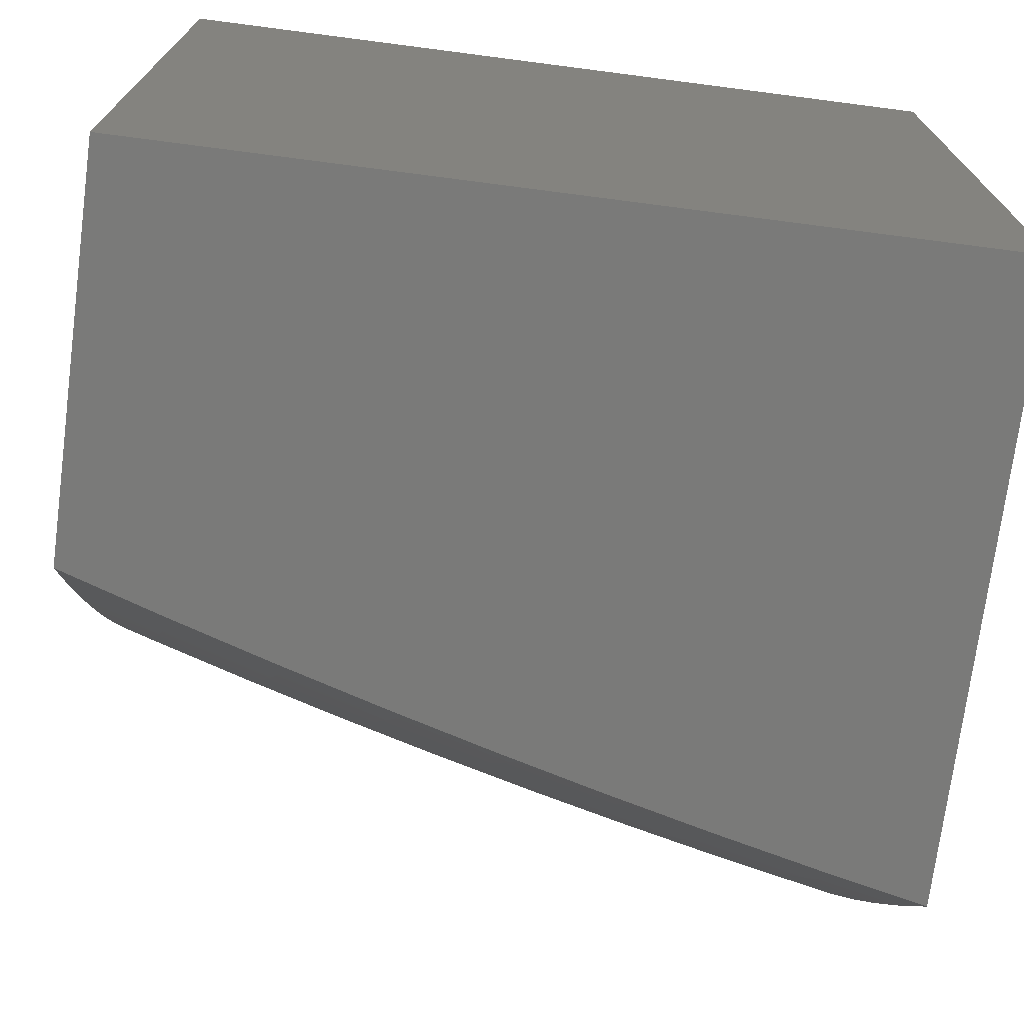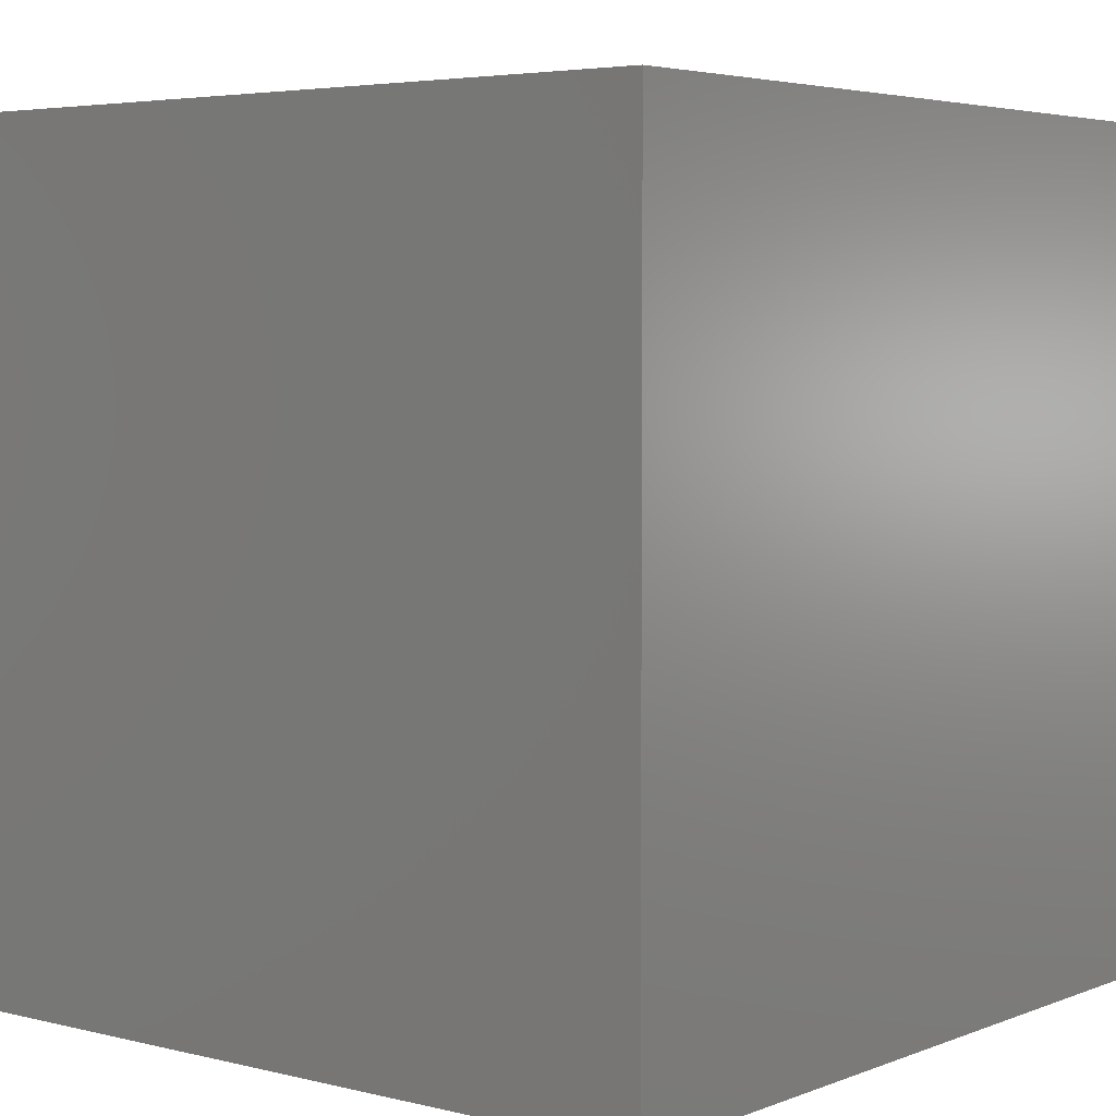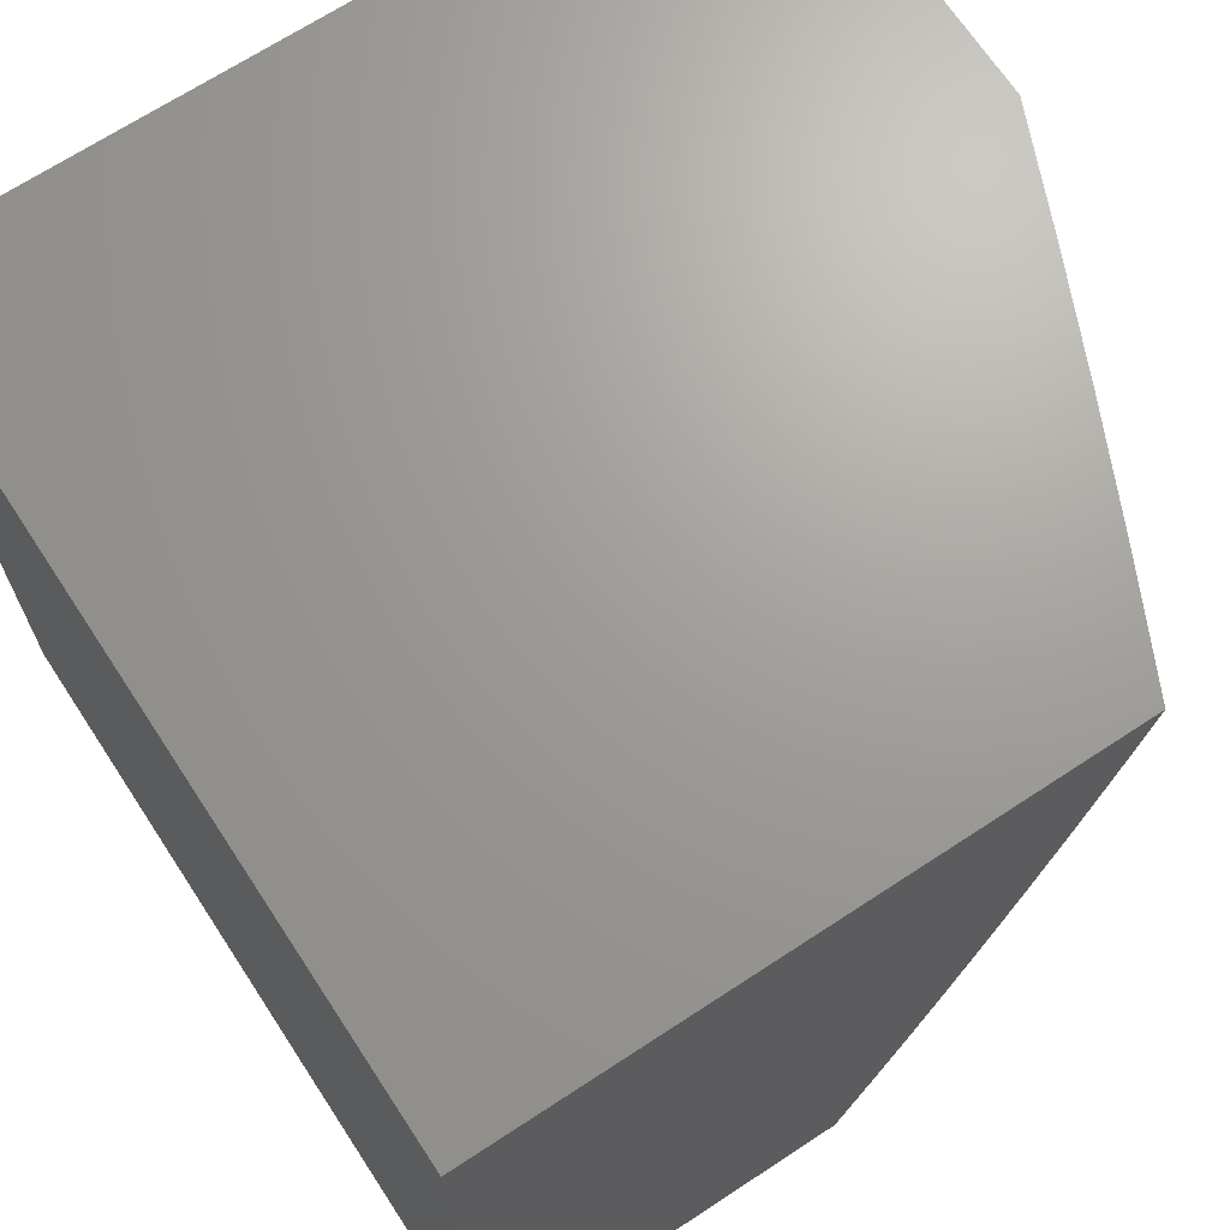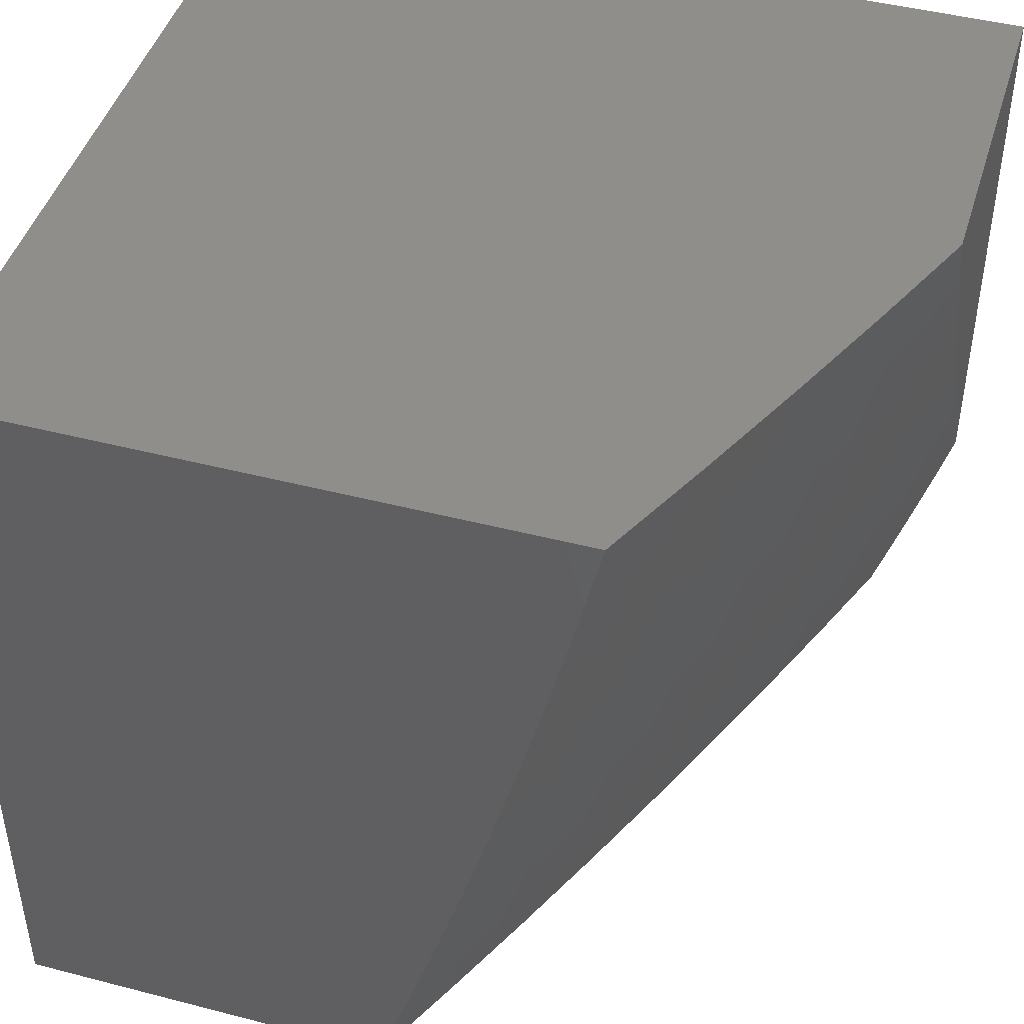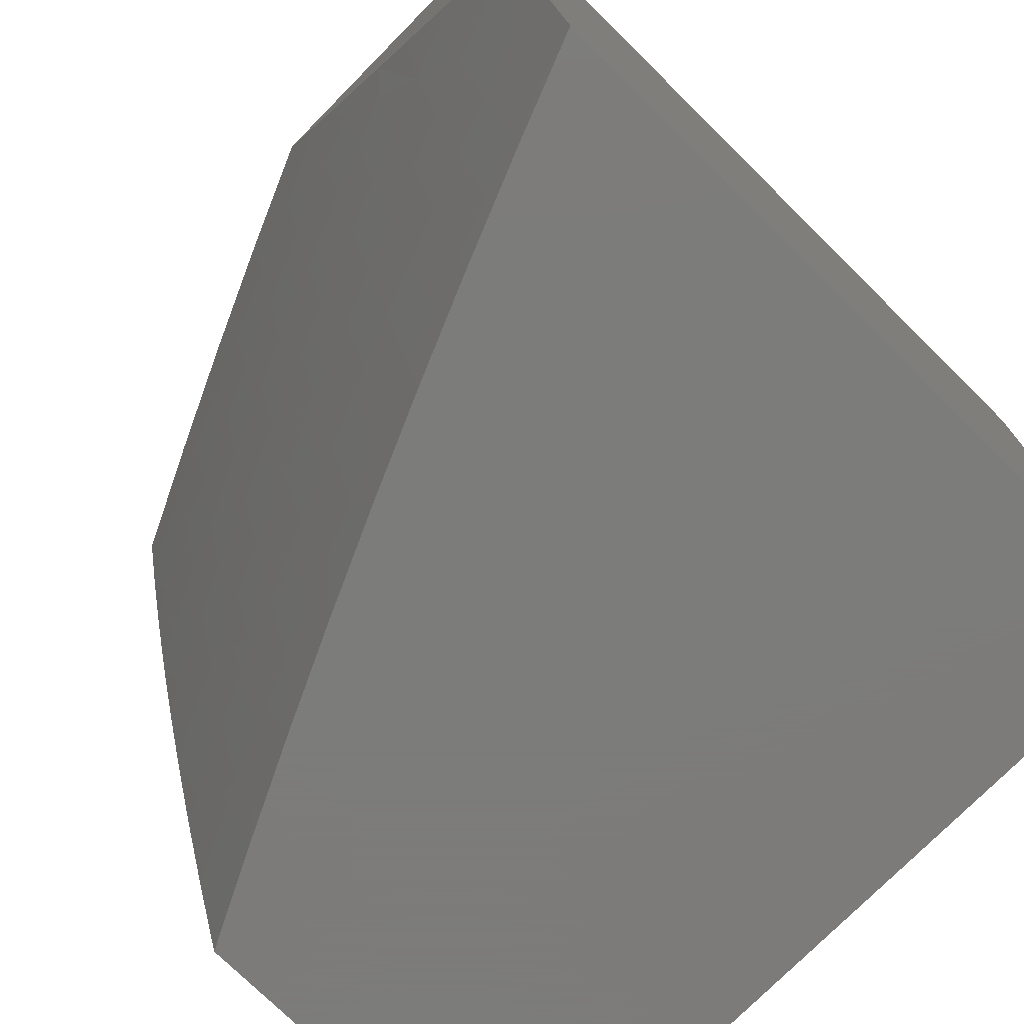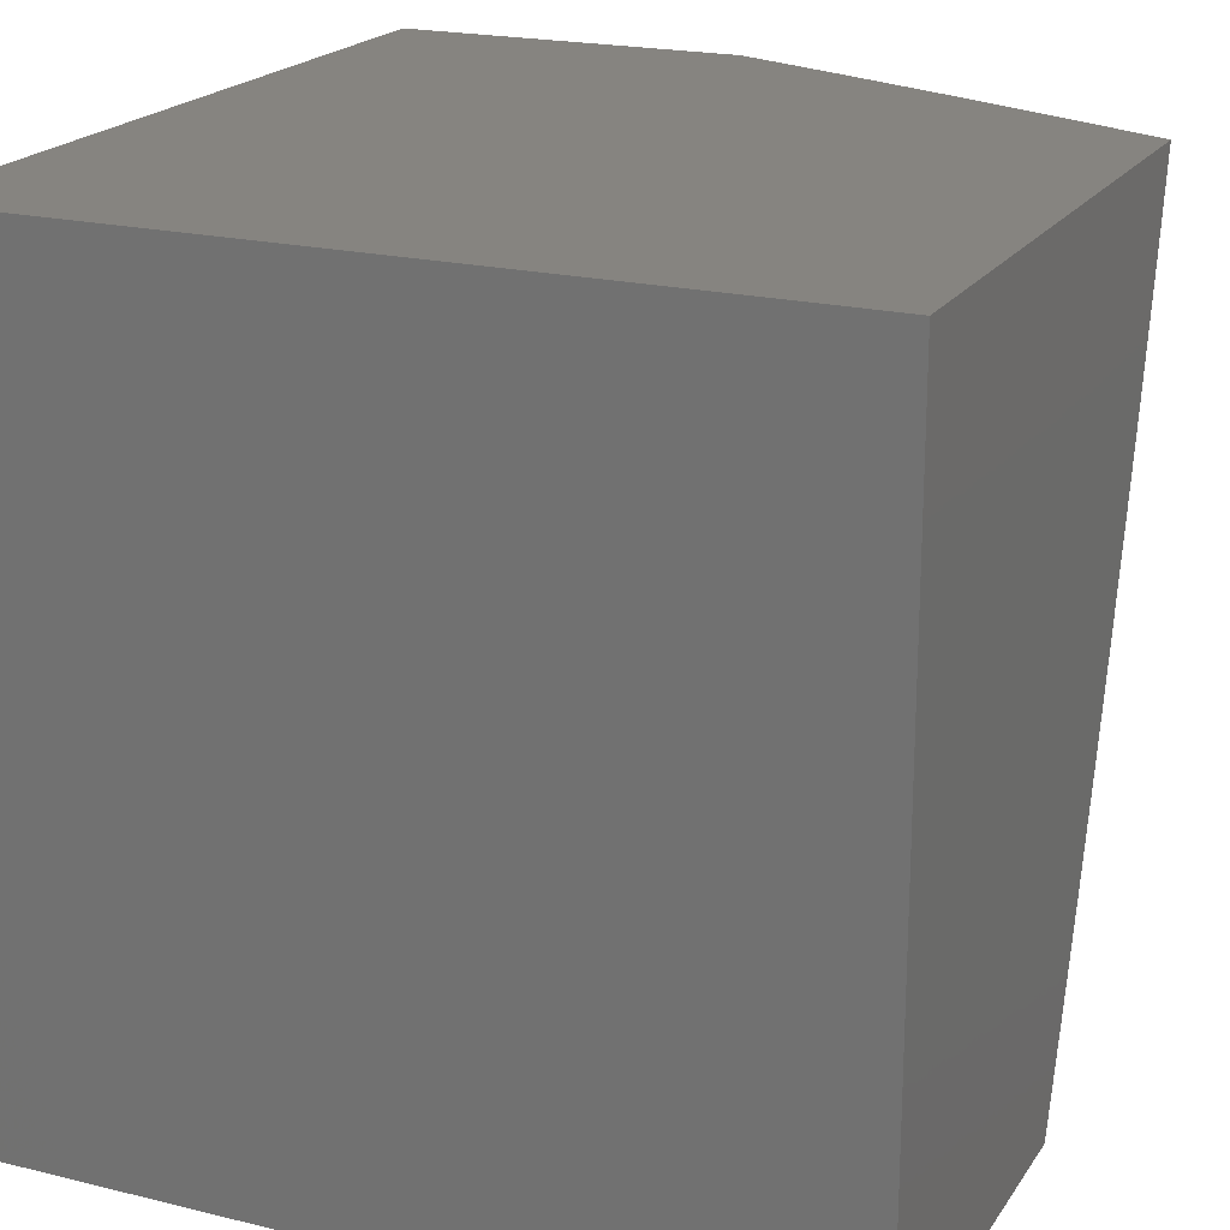
<metadata>
{"format":"stl","ext":"stl","renderer":"f3d","projection":"perspective","resolution":1024,"background":"white","views":[{"elev":-72.9,"azim":82.6,"up":"+Z"},{"elev":4.4,"azim":38.8,"up":"+Y"},{"elev":68.7,"azim":146.7,"up":"+Y"},{"elev":45.2,"azim":-163.3,"up":"+Y"},{"elev":-75.2,"azim":-44.6,"up":"+Y"},{"elev":20.3,"azim":114.1,"up":"+Y"}]}
</metadata>
<code>
# stl→obj: 192 verts, 380 faces
v -9.718 -2.127 -5
v -9.742 -2.085 -4.969
v -9.746 -2 -5
v -9.756 -2.088 -4.938
v -9.812 -2 -4.86
v -9.77 -2.091 -4.907
v -9.784 -2.094 -4.876
v -9.753 -2.226 -4.876
v -9.767 -2.229 -4.845
v -9.734 -2.361 -4.845
v -9.748 -2.364 -4.814
v -9.713 -2.497 -4.814
v -9.727 -2.5 -4.783
v -9.69 -2.633 -4.783
v -9.704 -2.636 -4.752
v -9.665 -2.769 -4.752
v -9.678 -2.773 -4.721
v -9.637 -2.906 -4.721
v -9.65 -2.91 -4.69
v -9.592 -3 -4.754
v -9.648 -3 -4.63
v -9.711 -2.216 -4.969
v -9.688 -2.253 -5
v -9.679 -2.348 -4.969
v -9.656 -2.378 -5
v -9.645 -2.479 -4.969
v -9.623 -2.504 -5
v -9.608 -2.611 -4.969
v -9.588 -2.629 -5
v -9.57 -2.742 -4.969
v -9.552 -2.753 -5
v -9.53 -2.873 -4.969
v -9.513 -2.877 -5
v -9.473 -3 -5
v -9.543 -2.877 -4.938
v -9.533 -3 -4.877
v -9.557 -2.881 -4.907
v -9.571 -2.886 -4.876
v -9.598 -2.75 -4.907
v -9.611 -2.754 -4.876
v -9.636 -2.618 -4.907
v -9.65 -2.622 -4.876
v -9.672 -2.486 -4.907
v -9.686 -2.49 -4.876
v -9.707 -2.354 -4.907
v -9.721 -2.358 -4.876
v -9.739 -2.223 -4.907
v -9.597 -2.894 -4.814
v -9.584 -2.89 -4.845
v -9.704 -3 -4.505
v -9.701 -2.925 -4.565
v -9.689 -2.921 -4.597
v -9.676 -2.917 -4.628
v -9.717 -2.784 -4.628
v -9.704 -2.78 -4.659
v -9.743 -2.647 -4.659
v -9.73 -2.644 -4.69
v -9.767 -2.51 -4.69
v -9.754 -2.507 -4.721
v -9.788 -2.374 -4.721
v -9.775 -2.371 -4.752
v -9.808 -2.238 -4.752
v -9.794 -2.235 -4.783
v -9.825 -2.103 -4.783
v -9.811 -2.1 -4.814
v -9.798 -2.097 -4.845
v -9.757 -3 -4.38
v -9.751 -2.94 -4.44
v -9.739 -2.936 -4.472
v -9.726 -2.933 -4.503
v -9.768 -2.799 -4.503
v -9.755 -2.795 -4.534
v -9.794 -2.661 -4.534
v -9.782 -2.658 -4.565
v -9.819 -2.524 -4.565
v -9.806 -2.52 -4.597
v -9.841 -2.387 -4.597
v -9.828 -2.384 -4.628
v -9.861 -2.25 -4.628
v -9.847 -2.247 -4.659
v -9.878 -2.114 -4.659
v -9.865 -2.112 -4.69
v -9.877 -2 -4.718
v -9.852 -2.109 -4.721
v -9.838 -2.106 -4.752
v -9.821 -2.241 -4.721
v -9.81 -3 -4.254
v -9.799 -2.954 -4.315
v -9.775 -2.947 -4.378
v -9.792 -2.806 -4.44
v -9.78 -2.802 -4.472
v -9.819 -2.668 -4.472
v -9.807 -2.664 -4.503
v -9.844 -2.53 -4.503
v -9.831 -2.527 -4.534
v -9.866 -2.393 -4.534
v -9.854 -2.39 -4.565
v -9.886 -2.256 -4.565
v -9.874 -2.253 -4.597
v -9.904 -2.12 -4.597
v -9.891 -2.117 -4.628
v -9.939 -2 -4.576
v -9.86 -3 -4.127
v -9.846 -2.969 -4.189
v -9.823 -2.962 -4.252
v -9.841 -2.819 -4.315
v -9.817 -2.813 -4.378
v -9.856 -2.678 -4.378
v -9.832 -2.671 -4.44
v -9.869 -2.537 -4.44
v -9.856 -2.534 -4.472
v -9.892 -2.399 -4.472
v -9.879 -2.396 -4.503
v -9.912 -2.262 -4.503
v -9.899 -2.259 -4.534
v -9.93 -2.125 -4.534
v -9.917 -2.123 -4.565
v -9.91 -3 -4
v -9.891 -2.982 -4.063
v -9.869 -2.975 -4.126
v -9.888 -2.833 -4.189
v -9.864 -2.826 -4.252
v -9.904 -2.691 -4.252
v -9.88 -2.684 -4.315
v -9.918 -2.549 -4.315
v -9.893 -2.543 -4.378
v -9.929 -2.408 -4.378
v -9.904 -2.402 -4.44
v -9.937 -2.268 -4.44
v -9.925 -2.265 -4.472
v -9.956 -2.131 -4.472
v -9.943 -2.128 -4.503
v -10 -2 -4.433
v -9.933 -2.925 -4
v -9.933 -2.846 -4.063
v -9.911 -2.839 -4.126
v -9.95 -2.703 -4.126
v -9.927 -2.697 -4.189
v -9.965 -2.561 -4.189
v -9.941 -2.555 -4.252
v -9.977 -2.42 -4.252
v -9.953 -2.414 -4.315
v -10 -2.271 -4.286
v -9.986 -2.279 -4.315
v -10 -2.182 -4.337
v -9.962 -2.274 -4.378
v -9.993 -2.139 -4.378
v -9.968 -2.134 -4.44
v -10 -2.091 -4.386
v -9.956 -2.849 -4
v -9.978 -2.774 -4
v -9.973 -2.71 -4.063
v -10 -2.698 -4
v -10 -2.615 -4.061
v -10 -2.531 -4.12
v -9.988 -2.567 -4.126
v -10 -2.446 -4.177
v -10 -2.359 -4.232
v -9.725 -2.22 -4.938
v -9.693 -2.351 -4.938
v -9.659 -2.483 -4.938
v -9.622 -2.614 -4.938
v -9.584 -2.746 -4.938
v -9.781 -2.232 -4.814
v -9.834 -2.244 -4.69
v -9.802 -2.377 -4.69
v -9.762 -2.368 -4.783
v -9.74 -2.504 -4.752
v -9.717 -2.64 -4.721
v -9.691 -2.777 -4.69
v -9.663 -2.913 -4.659
v -9.815 -2.381 -4.659
v -9.793 -2.517 -4.628
v -9.769 -2.654 -4.597
v -9.742 -2.791 -4.565
v -9.714 -2.929 -4.534
v -9.7 -2.493 -4.845
v -9.663 -2.625 -4.845
v -9.625 -2.758 -4.845
v -9.78 -2.514 -4.659
v -9.677 -2.629 -4.814
v -9.652 -2.765 -4.783
v -9.624 -2.902 -4.752
v -9.756 -2.651 -4.628
v -9.73 -2.788 -4.597
v -9.638 -2.761 -4.814
v -9.611 -2.898 -4.783
v -9 -3 -4
v -9 -2 -4
v -10 -2 -4
v -9 -3 -5
v -9 -2 -5
f 1 2 3
f 3 2 4
f 3 4 5
f 5 4 6
f 5 6 7
f 7 6 8
f 7 8 9
f 9 8 10
f 9 10 11
f 11 10 12
f 11 12 13
f 13 12 14
f 13 14 15
f 15 14 16
f 15 16 17
f 17 16 18
f 17 18 19
f 19 18 20
f 19 20 21
f 2 1 22
f 22 1 23
f 22 23 24
f 24 23 25
f 24 25 26
f 26 25 27
f 26 27 28
f 28 27 29
f 28 29 30
f 30 29 31
f 30 31 32
f 32 31 33
f 32 33 34
f 32 34 35
f 35 34 36
f 35 36 37
f 37 36 38
f 37 38 39
f 39 38 40
f 39 40 41
f 41 40 42
f 41 42 43
f 43 42 44
f 43 44 45
f 45 44 46
f 45 46 47
f 47 46 8
f 47 8 6
f 20 48 36
f 36 48 49
f 36 49 38
f 38 49 40
f 50 51 21
f 21 51 52
f 21 52 53
f 53 52 54
f 53 54 55
f 55 54 56
f 55 56 57
f 57 56 58
f 57 58 59
f 59 58 60
f 59 60 61
f 61 60 62
f 61 62 63
f 63 62 64
f 63 64 65
f 65 64 5
f 65 5 66
f 66 5 7
f 66 7 9
f 67 68 50
f 50 68 69
f 50 69 70
f 70 69 71
f 70 71 72
f 72 71 73
f 72 73 74
f 74 73 75
f 74 75 76
f 76 75 77
f 76 77 78
f 78 77 79
f 78 79 80
f 80 79 81
f 80 81 82
f 82 81 83
f 82 83 84
f 84 83 85
f 84 85 86
f 86 85 62
f 86 62 60
f 87 88 67
f 67 88 89
f 67 89 68
f 68 89 90
f 68 90 91
f 91 90 92
f 91 92 93
f 93 92 94
f 93 94 95
f 95 94 96
f 95 96 97
f 97 96 98
f 97 98 99
f 99 98 100
f 99 100 101
f 101 100 102
f 101 102 83
f 103 104 87
f 87 104 105
f 87 105 88
f 88 105 106
f 88 106 107
f 107 106 108
f 107 108 109
f 109 108 110
f 109 110 111
f 111 110 112
f 111 112 113
f 113 112 114
f 113 114 115
f 115 114 116
f 115 116 117
f 117 116 102
f 117 102 100
f 118 119 103
f 103 119 120
f 103 120 104
f 104 120 121
f 104 121 122
f 122 121 123
f 122 123 124
f 124 123 125
f 124 125 126
f 126 125 127
f 126 127 128
f 128 127 129
f 128 129 130
f 130 129 131
f 130 131 132
f 132 131 133
f 132 133 102
f 118 134 119
f 119 134 135
f 119 135 136
f 136 135 137
f 136 137 138
f 138 137 139
f 138 139 140
f 140 139 141
f 140 141 142
f 142 141 143
f 142 143 144
f 144 143 145
f 144 145 146
f 146 145 147
f 146 147 148
f 148 147 149
f 148 149 133
f 134 150 135
f 135 150 151
f 135 151 152
f 152 151 153
f 152 153 154
f 155 156 154
f 154 156 137
f 154 137 152
f 152 137 135
f 155 157 156
f 156 157 139
f 156 139 137
f 157 158 139
f 139 158 141
f 158 143 141
f 145 149 147
f 85 83 64
f 64 83 5
f 47 6 4
f 4 2 159
f 159 2 22
f 159 22 160
f 160 22 24
f 160 24 161
f 161 24 26
f 161 26 162
f 162 26 28
f 162 28 163
f 163 28 30
f 163 30 35
f 35 30 32
f 65 66 164
f 164 66 9
f 164 9 11
f 62 85 64
f 101 83 81
f 82 84 165
f 165 84 86
f 165 86 166
f 166 86 60
f 166 60 58
f 99 101 79
f 79 101 81
f 132 102 116
f 115 117 98
f 98 117 100
f 148 133 131
f 130 132 114
f 114 132 116
f 146 148 129
f 129 148 131
f 45 47 159
f 159 47 4
f 45 159 160
f 10 8 46
f 65 164 63
f 63 164 167
f 63 167 61
f 61 167 168
f 61 168 59
f 59 168 169
f 59 169 57
f 57 169 170
f 57 170 55
f 55 170 171
f 55 171 53
f 53 171 21
f 167 164 11
f 82 165 80
f 80 165 172
f 80 172 78
f 78 172 173
f 78 173 76
f 76 173 174
f 76 174 74
f 74 174 175
f 74 175 72
f 72 175 176
f 72 176 70
f 70 176 50
f 172 165 166
f 97 99 77
f 77 99 79
f 113 115 96
f 96 115 98
f 128 130 112
f 112 130 114
f 142 144 146
f 142 146 127
f 127 146 129
f 43 45 160
f 43 160 161
f 10 46 177
f 177 46 44
f 177 44 178
f 178 44 42
f 178 42 179
f 179 42 40
f 179 40 49
f 168 167 13
f 13 167 11
f 172 166 180
f 180 166 58
f 180 58 56
f 95 97 75
f 75 97 77
f 111 113 94
f 94 113 96
f 126 128 110
f 110 128 112
f 140 142 125
f 125 142 127
f 41 43 161
f 41 161 162
f 10 177 12
f 12 177 181
f 12 181 14
f 14 181 182
f 14 182 16
f 16 182 183
f 16 183 18
f 18 183 20
f 181 177 178
f 169 168 15
f 15 168 13
f 172 180 173
f 173 180 184
f 173 184 174
f 174 184 185
f 174 185 175
f 175 185 51
f 175 51 176
f 176 51 50
f 184 180 56
f 93 95 73
f 73 95 75
f 109 111 92
f 92 111 94
f 124 126 108
f 108 126 110
f 138 140 123
f 123 140 125
f 39 41 162
f 39 162 163
f 181 178 186
f 186 178 179
f 186 179 48
f 48 179 49
f 170 169 17
f 17 169 15
f 185 184 54
f 54 184 56
f 91 93 71
f 71 93 73
f 107 109 90
f 90 109 92
f 122 124 106
f 106 124 108
f 136 138 121
f 121 138 123
f 37 39 163
f 37 163 35
f 181 186 182
f 182 186 187
f 182 187 183
f 183 187 20
f 187 186 48
f 171 170 19
f 19 170 17
f 51 185 52
f 52 185 54
f 68 91 69
f 69 91 71
f 88 107 89
f 89 107 90
f 104 122 105
f 105 122 106
f 119 136 120
f 120 136 121
f 20 187 48
f 21 171 19
f 151 188 153
f 153 188 189
f 153 189 190
f 151 150 188
f 188 150 134
f 188 134 118
f 118 103 188
f 188 103 87
f 188 87 67
f 67 50 188
f 188 50 21
f 188 21 20
f 188 20 191
f 191 20 36
f 191 36 34
f 34 33 191
f 191 33 31
f 191 31 192
f 192 31 29
f 192 29 27
f 27 25 192
f 192 25 23
f 192 23 1
f 1 3 192
f 133 149 190
f 190 149 145
f 190 145 143
f 143 158 190
f 190 158 157
f 190 157 155
f 155 154 190
f 190 154 153
f 3 5 192
f 192 5 83
f 192 83 189
f 189 83 102
f 189 102 133
f 133 190 189
f 188 191 189
f 189 191 192

</code>
